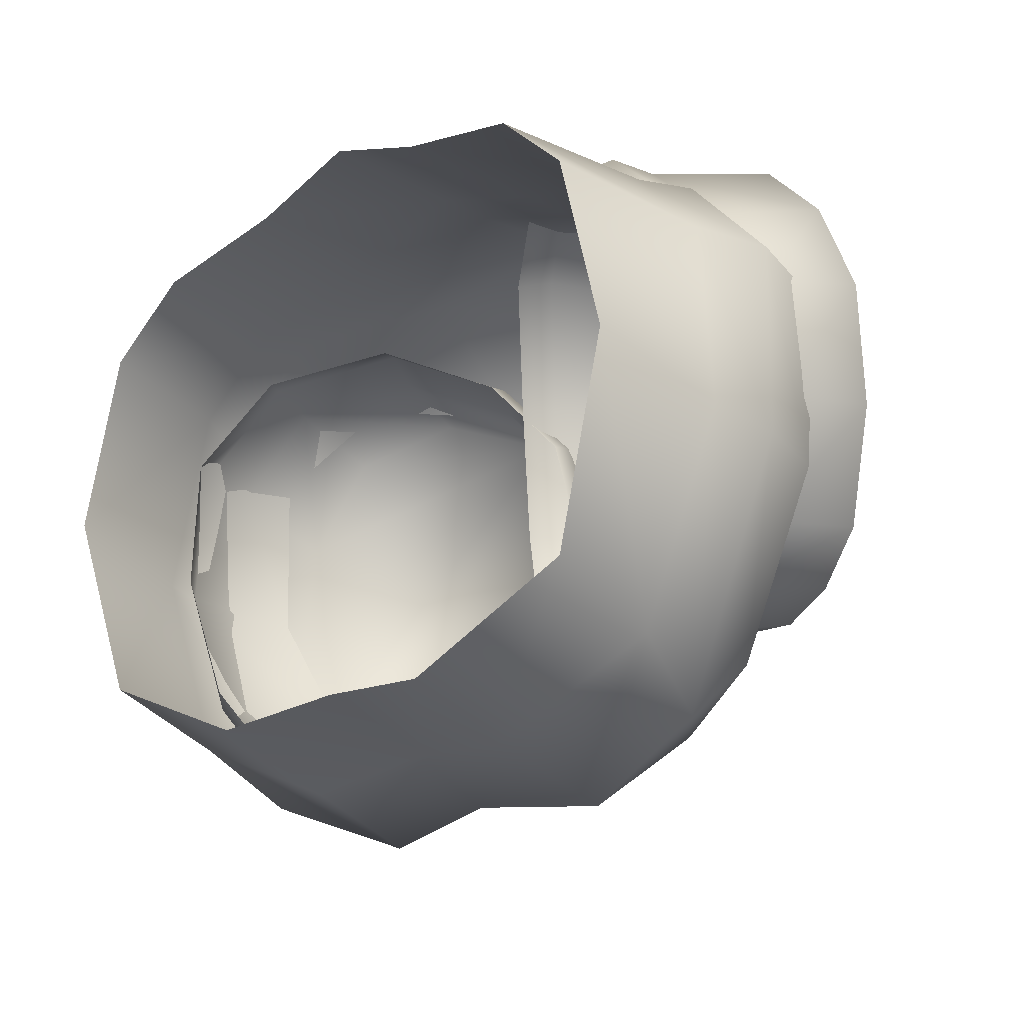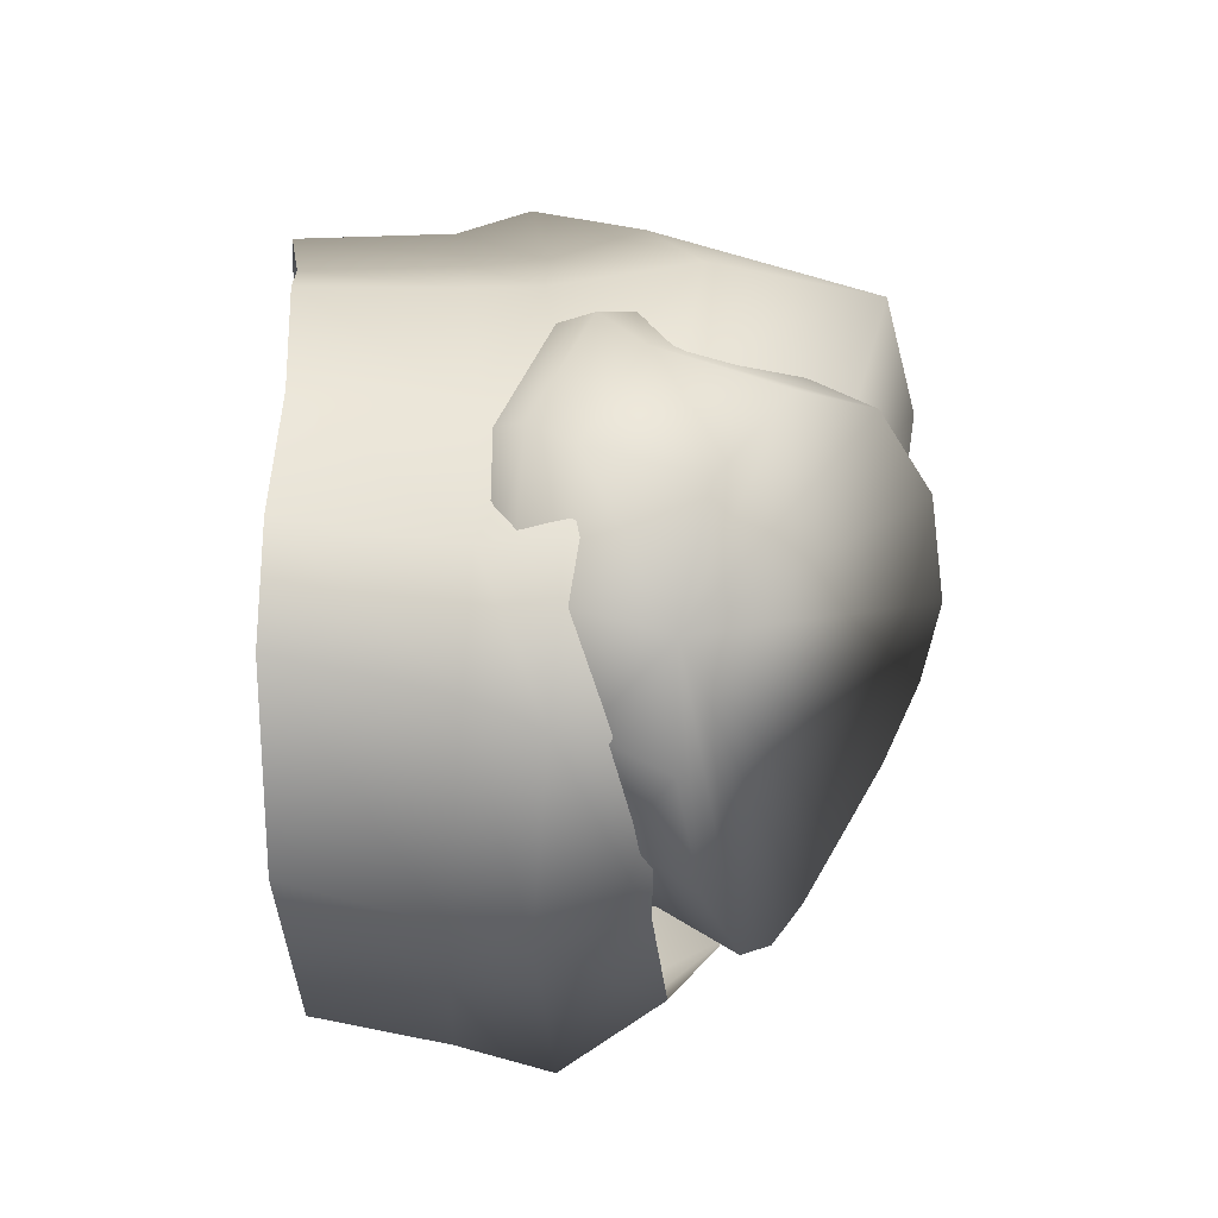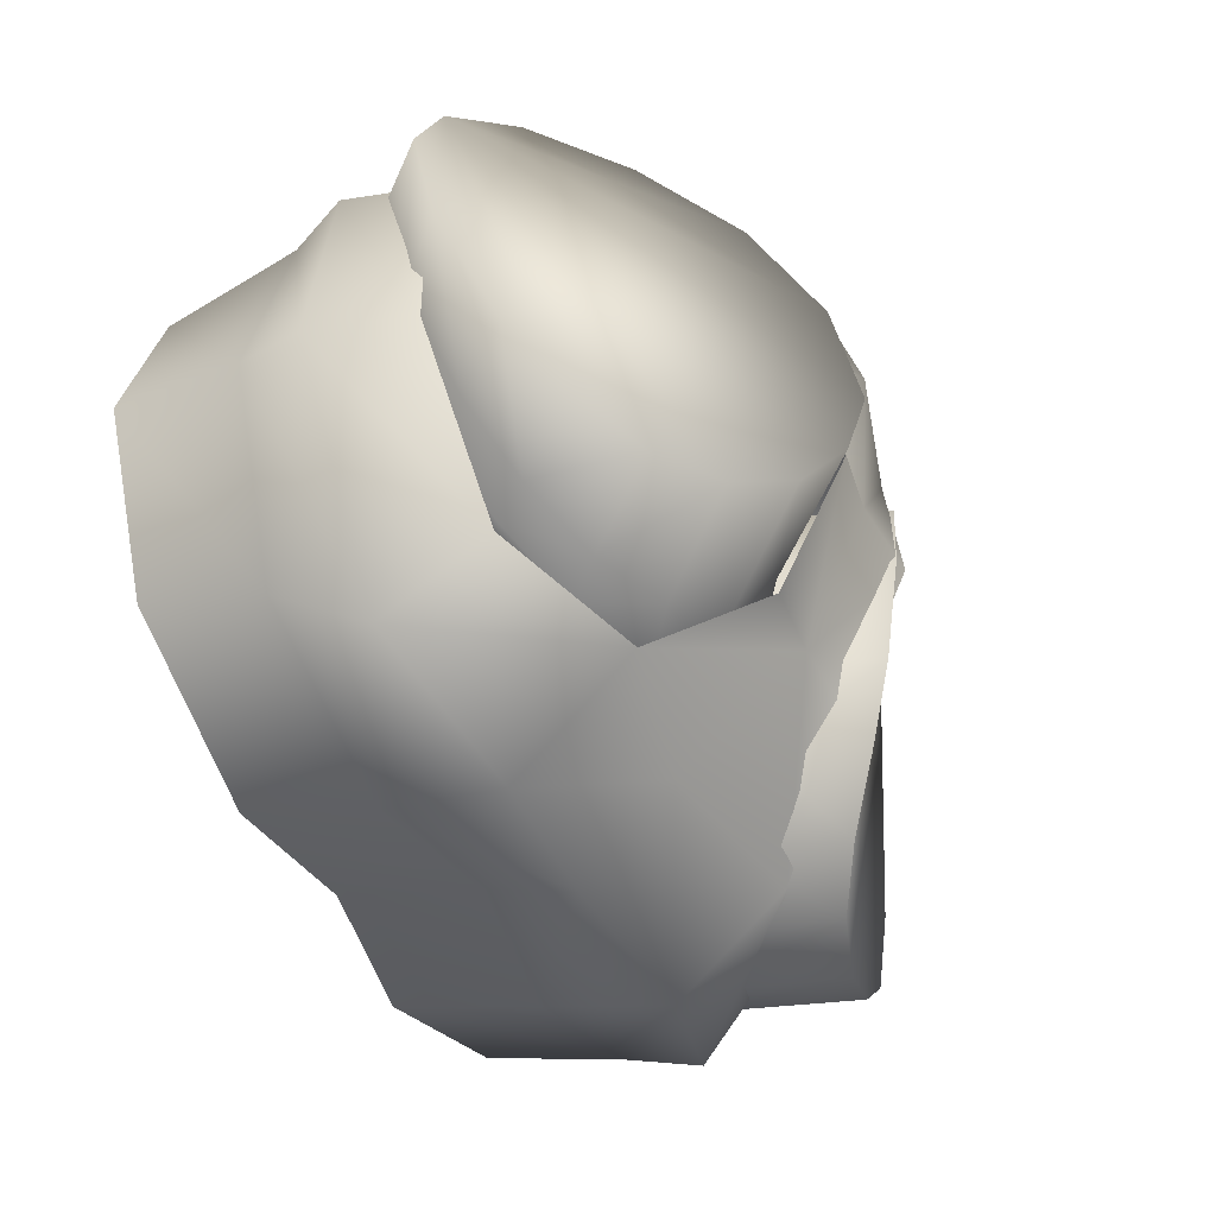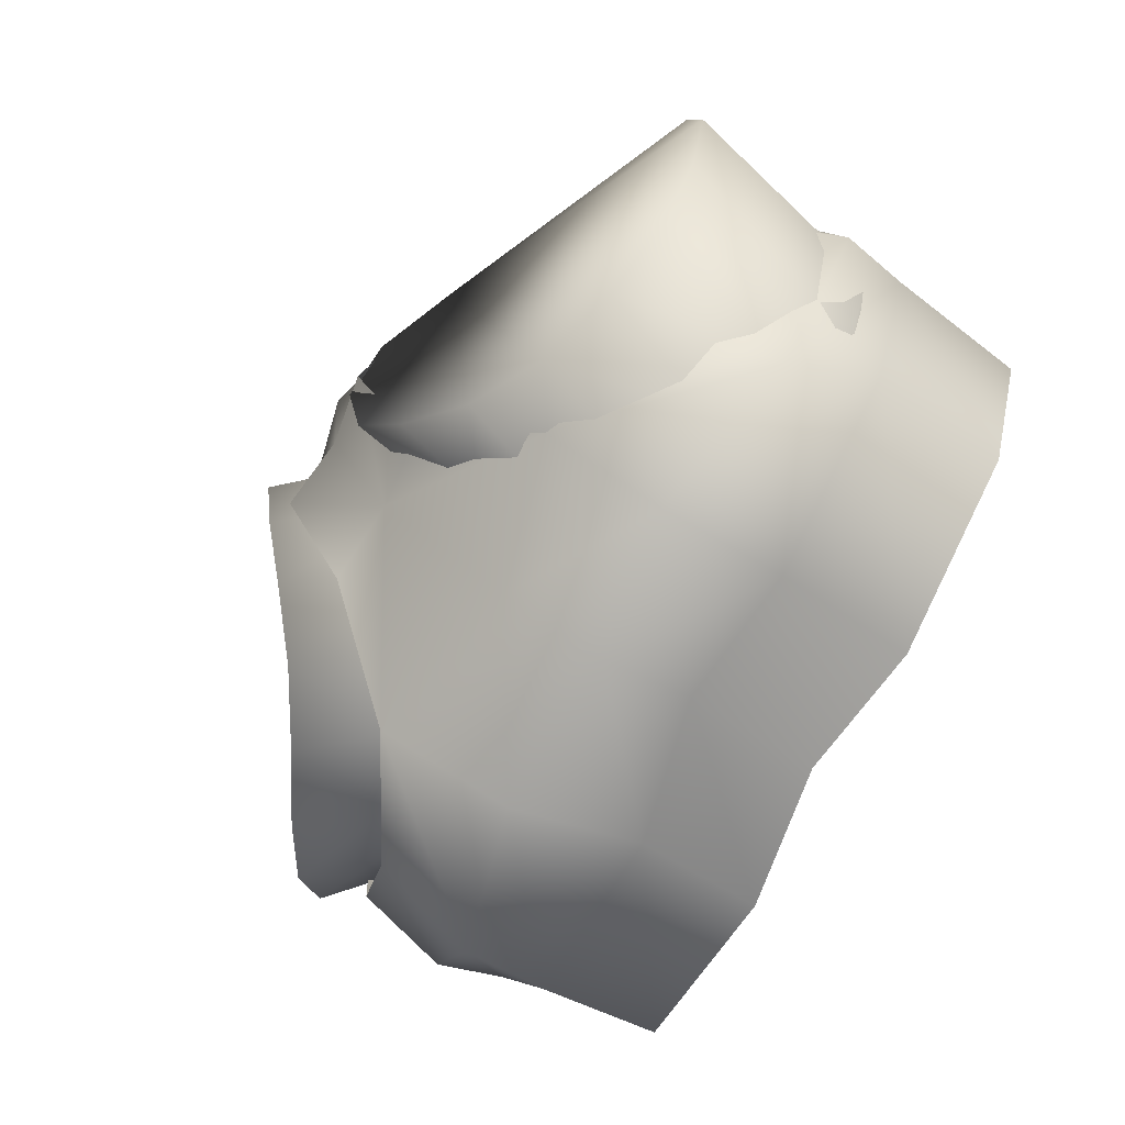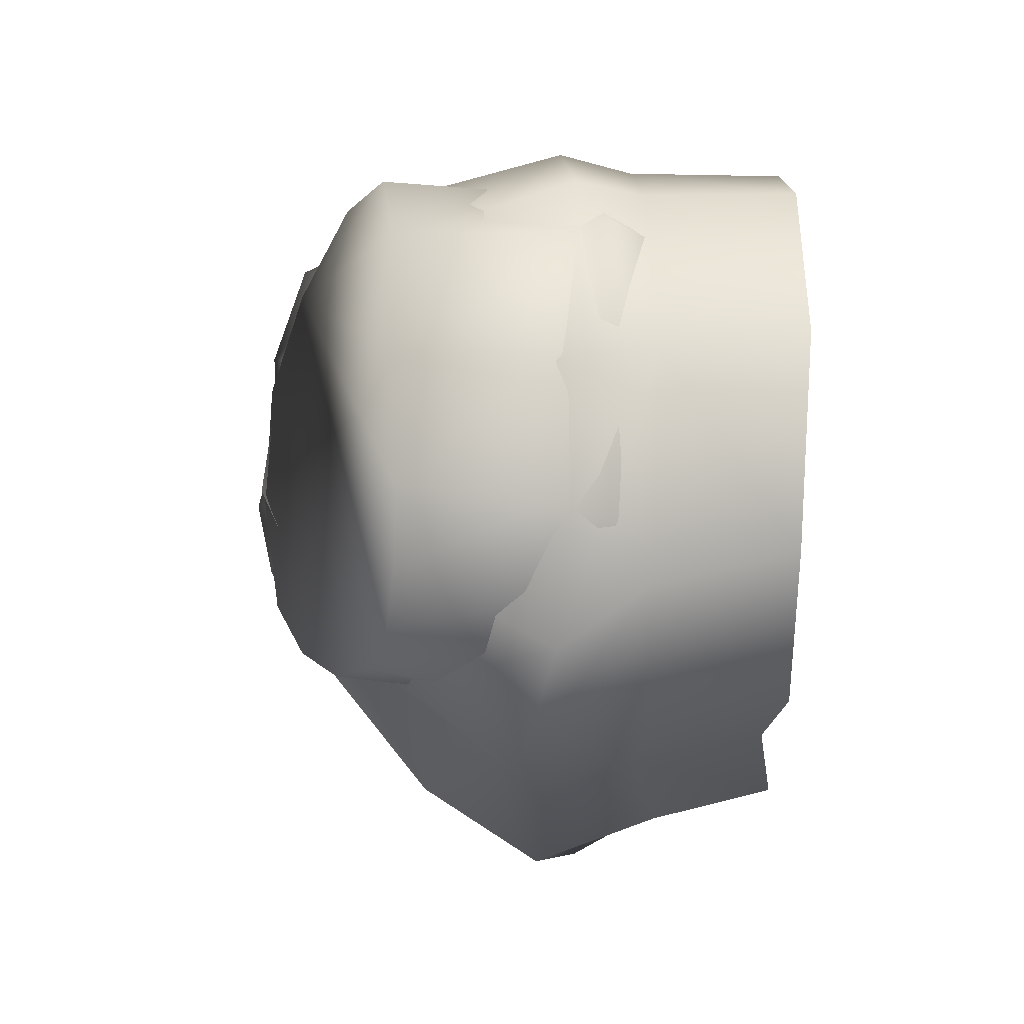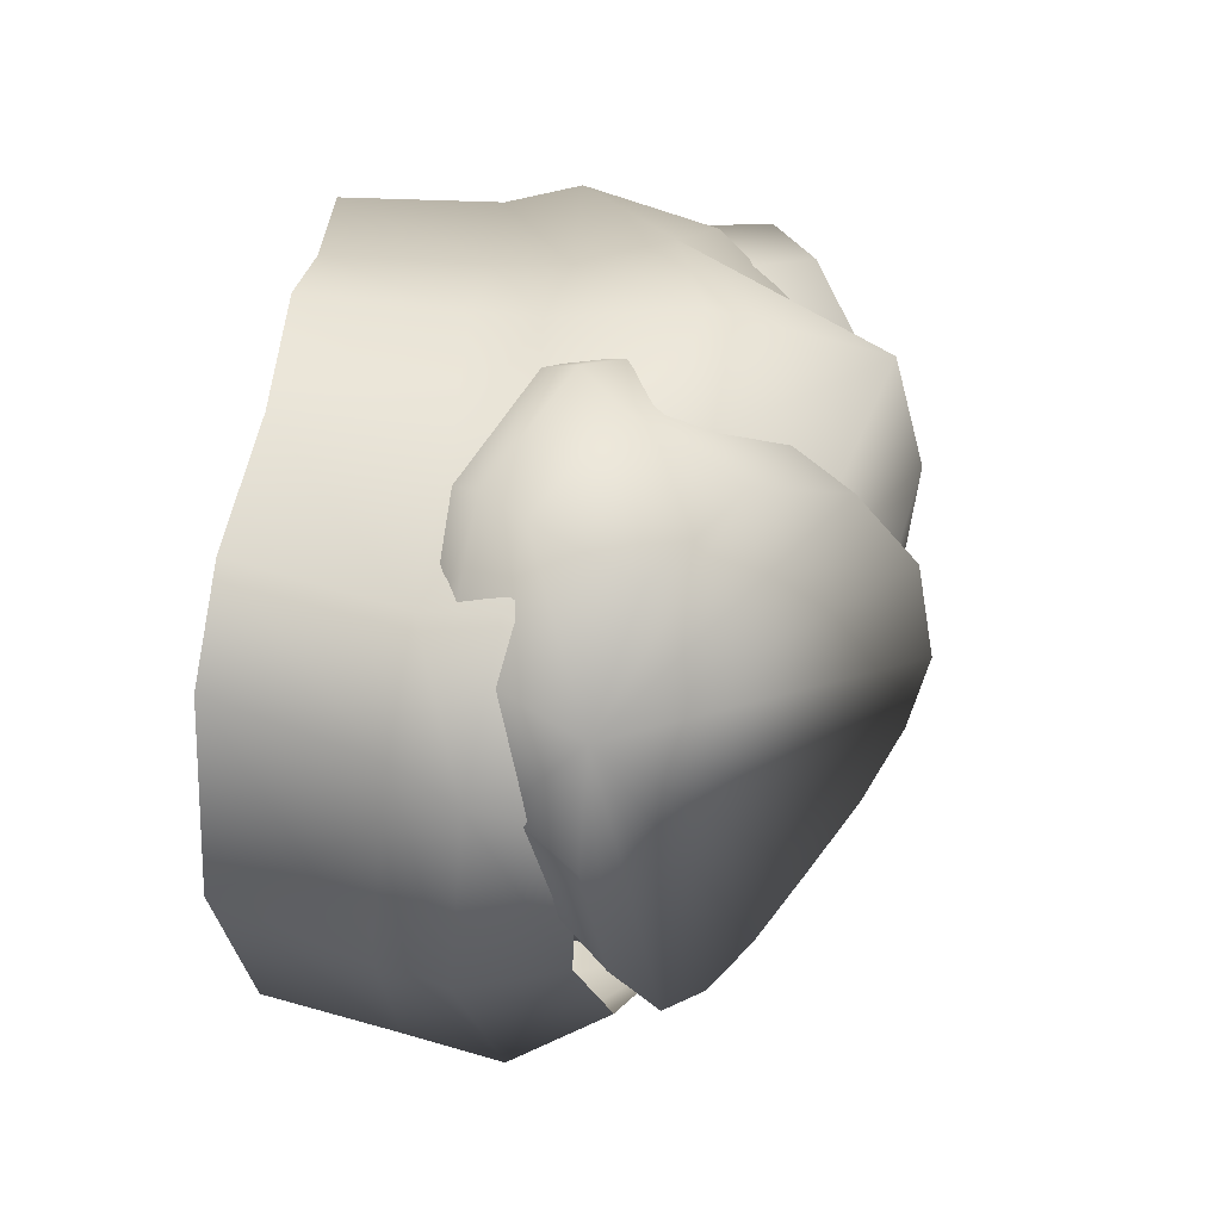
<metadata>
{"format":"obj","ext":"obj","renderer":"f3d","projection":"perspective","resolution":1024,"background":"white","views":[{"elev":-20.2,"azim":-136.4,"up":"+Z"},{"elev":32.6,"azim":-93.2,"up":"+Z"},{"elev":-49.1,"azim":-64.9,"up":"+Z"},{"elev":-76.1,"azim":61.3,"up":"+Z"},{"elev":-25.6,"azim":91.6,"up":"+Z"},{"elev":42.2,"azim":-83.6,"up":"+Z"}]}
</metadata>
<code>
o Soi_SimpleArmor.013_Plane.030
v -0.06425 0.925 0.1076
v -0.1679 0.978 -0.03754
v -0.1182 0.9695 -0.1373
v -0.1215 0.9642 0.0893
v -0.1642 0.9717 0.04433
v -0.05496 0.9528 -0.1599
v -0.05326 0.962 0.1015
v -0.1214 0.9154 0.07127
v -0.1171 0.993 0.08378
v -0.1501 0.9976 0.04868
v -0.1622 1.005 -0.03206
v -0.1267 1.005 -0.1146
v -0.04917 1.004 -0.1427
v -0.03661 0.8438 0.04062
v -0.03094 0.8649 -0.08223
v -0.05312 0.9899 0.1007
v -0.1599 0.9373 0.03609
v -0.156 0.9388 -0.03659
v -0.1146 0.9296 -0.1082
v -0.06274 0.9034 -0.1239
v -0.06767 0.8738 0.06712
v -0.02921 0.8367 -0.01954
v 0.06165 0.9273 0.1076
v 0.1696 0.9766 -0.03347
v 0.1266 0.9637 -0.1345
v 0.1171 0.9672 0.09103
v 0.1615 0.9737 0.04798
v 0.06498 0.9478 -0.1592
v 0.05015 0.9629 0.102
v 0.1202 0.9153 0.07318
v 0.1121 0.9965 0.08457
v 0.1466 1 0.05096
v 0.1642 1.004 -0.02869
v 0.1356 0.9992 -0.1125
v 0.06141 0.9987 -0.1441
v 0.03661 0.8438 0.04061
v 0.03094 0.8649 -0.08224
v 0.000126 0.8349 0.0617
v 0.00027 0.8472 0.108
v 3.8e-05 0.8411 -0.01412
v 0.00127 0.8678 -0.07766
v 0.04893 0.9915 0.1006
v -0.002399 0.9113 0.1246
v -0.003411 0.9659 0.1172
v -0.00279 0.9906 0.1172
v 0.00236 0.9191 -0.1182
v 0.005607 0.9939 -0.1365
v 0.006228 0.9571 -0.1517
v 0.1599 0.9373 0.03609
v 0.156 0.9388 -0.03659
v 0.1146 0.9296 -0.1082
v 0.06274 0.9034 -0.1239
v 0.06767 0.8738 0.06712
v 0.02921 0.8367 -0.01955
v -0.1032 1.059 0.08817
v -0.1356 1.062 0.05786
v -0.1549 1.062 -0.01647
v -0.1288 1.056 -0.09695
v -0.05495 1.056 -0.1283
v -0.04547 1.054 0.1021
v 0.1032 1.059 0.08817
v 0.1356 1.062 0.05786
v 0.1549 1.062 -0.01647
v 0.1288 1.056 -0.09695
v 0.05495 1.056 -0.1283
v 0.0455 1.053 0.1021
v -0 1.053 0.118
v 0 1.049 -0.1225
f 3 2 11 12
f 5 4 9 10
f 6 3 12 13
f 2 5 10 11
f 22 15 41 40
f 14 22 40 38
f 21 14 38 39
f 4 8 1 7
f 8 21 1
f 1 21 39 43
f 7 1 43 44
f 41 15 20 46
f 48 6 13 47
f 46 20 6 48
f 16 7 44 45
f 9 4 7 16
f 18 17 5 2
f 20 19 3 6
f 17 8 4 5
f 19 18 2 3
f 25 34 33 24
f 27 32 31 26
f 28 35 34 25
f 24 33 32 27
f 54 40 41 37
f 36 38 40 54
f 53 39 38 36
f 26 29 23 30
f 30 23 53
f 23 43 39 53
f 29 44 43 23
f 41 46 52 37
f 48 47 35 28
f 46 48 28 52
f 42 45 44 29
f 31 42 29 26
f 50 24 27 49
f 52 28 25 51
f 49 27 26 30
f 51 25 24 50
f 11 10 56 57
f 31 32 62 61
f 42 31 61 66
f 10 9 55 56
f 16 45 67 60
f 9 16 60 55
f 47 13 59 68
f 35 47 68 65
f 33 34 64 63
f 13 12 58 59
f 34 35 65 64
f 12 11 57 58
f 45 42 66 67
f 32 33 63 62
o Soi_SimpleArmor.003_Plane.033
v 0.1064 0.8781 0.0718
v 0.02242 0.8451 -0.07095
v 0.168 0.9061 -0.08581
v 0.1169 0.8999 -0.1228
v 0.0573 0.875 -0.1167
v 0.06404 0.855 0.05574
v 0.1499 0.8968 0.05715
v 0.03594 0.8582 -0.09784
v 0.1818 0.9053 -0.03722
v 0.146 0.9047 -0.109
v 0.03642 0.8401 0.02527
v 0.08552 0.8901 -0.1247
v 0.1767 0.9039 0.01544
v 0.02143 0.8374 -0.02176
v 0.1246 0.9597 -0.1116
v 0.1636 0.963 0.02359
v 0.133 0.952 0.06243
v 0.02472 0.8961 -0.09433
v 0.01773 0.8866 0.03329
v 0.00697 0.8824 -0.01259
v 0.01477 0.9082 -0.09726
v 0.13 0.9722 0.06945
v 0.1636 0.9866 0.02845
v 0.05966 0.9513 -0.1369
v 0.1184 0.9802 -0.1195
v 0.08911 0.9686 -0.136
v 0.1647 0.9891 -0.03169
v 0.1437 0.9864 -0.08966
v 0.005199 0.8922 -0.06525
v 0.04014 0.9082 0.0631
v 0.08129 0.9417 0.08225
v 0.03316 0.9298 -0.1228
v 0.1523 1.002 -0.02953
v 0.1312 0.9988 -0.0862
v 0.0797 0.9809 -0.1314
v 0.03712 0.92 0.06028
v 0.006309 0.9025 -0.06262
v 0.07473 0.954 0.0785
v 0.02933 0.9415 -0.1179
v 0.1198 0.9853 0.06576
v 0.1515 1 0.02806
v 0.1067 0.9924 -0.1154
v 0.05285 0.9636 -0.132
v 0.01766 0.8974 0.0314
v 0.008539 0.8924 -0.01214
v 0.01408 0.9191 -0.09306
v 0.02751 0.8748 0.02961
v 0.01618 0.8704 -0.01516
v 0.06803 0.937 -0.1277
v 0.0428 0.9169 -0.1166
v 0.0878 0.9258 0.075
v 0.04857 0.8952 0.05697
v 0.01469 0.88 -0.06537
v 0.1481 0.9637 -0.0852
v 0.1661 0.9648 -0.03198
v 0.09674 0.9515 -0.1267
f 119 120 74 69
f 79 115 116 82
f 85 119 69 75
f 81 84 85 75
f 71 122 123 77
f 82 116 121 70
f 72 124 83 78
f 86 118 73 76
f 70 121 86 76
f 118 117 80 73
f 77 123 84 81
f 80 117 124 72
f 91 95 101 109
f 78 83 122 71
f 92 111 103 94
f 101 95 96 102
f 74 120 115 79
f 112 87 98 104
f 104 98 99 106
f 93 94 103 110
f 90 91 109 108
f 89 97 105 114
f 111 92 100 107
f 115 87 88 116
f 116 88 97 121
f 121 97 89 86
f 123 95 91 84
f 124 94 93 83
f 117 92 94 124
f 123 122 96 95
f 96 122 83 93
f 90 85 84 91
f 115 120 98 87
f 99 98 120 119
f 89 100 118 86
f 96 93 110 102
f 87 112 113 88
f 88 113 105 97
f 100 89 114 107
f 99 90 108 106
f 117 118 100 92
f 90 99 119 85
f 74 79 82 70 76 73 80 72 78 71 77 81 75 69
o Soi_SimpleArmor.001_Plane.034
v -0.128 0.9189 0.1117
v -0.1551 0.9093 -0.05472
v -0.03314 0.8261 0.003023
v -0.05146 0.847 -0.05392
v -0.1013 0.8812 -0.07752
v -0.1625 0.9323 0.0768
v -0.08842 0.8903 0.12
v -0.1305 0.8957 -0.07158
v -0.04085 0.8342 0.05228
v -0.03791 0.8331 -0.02791
v -0.1793 0.9334 0.03646
v -0.07358 0.8648 -0.07073
v -0.05881 0.8577 0.09617
v -0.1756 0.9251 -0.01212
v -0.000336 0.8773 -0.03864
v -0.01687 0.902 0.09894
v -0.05082 0.9344 0.1183
v -0.1045 0.9256 -0.07266
v -0.1506 0.9753 0.03607
v -0.1465 0.9634 -0.009539
v -0.09787 0.9384 -0.07959
v -0.03692 0.95 0.1237
v 0.001755 0.9164 0.1039
v -0.03013 0.912 -0.09188
v 0.0163 0.8898 -0.04793
v -0.002321 0.8993 -0.07661
v 0.02088 0.8936 0.05162
v 0.02497 0.8856 -0.009443
v -0.1246 0.9495 -0.05643
v -0.1303 0.9814 0.07357
v -0.08848 0.9755 0.1109
v -0.06424 0.9261 -0.09268
v 0.02568 0.9108 0.04801
v 0.02883 0.9029 -0.01195
v 0.00263 0.9147 -0.07671
v -0.1209 0.9888 0.07002
v -0.1161 0.9551 -0.05328
v -0.07994 0.9856 0.1049
v -0.0574 0.9371 -0.08981
v -0.02945 0.9632 0.116
v 0.007853 0.9326 0.09828
v 0.02025 0.9067 -0.04945
v -0.02411 0.9256 -0.09043
v -0.141 0.9803 0.03469
v -0.1374 0.9677 -0.008096
v -0.0901 0.9463 -0.07588
v -0.1552 0.9603 0.0371
v -0.1518 0.9491 -0.007804
v -0.0409 0.9017 -0.08028
v -0.07249 0.9143 -0.0831
v -0.09697 0.9594 0.1072
v -0.1358 0.9658 0.07177
v -0.1306 0.9358 -0.05241
v 0.006441 0.8719 -0.004136
v 0.000993 0.8795 0.05128
v -0.01586 0.8881 -0.06538
f 175 176 130 125
f 135 171 172 138
f 141 175 125 131
f 137 140 141 131
f 127 178 179 133
f 138 172 177 126
f 128 180 139 134
f 142 174 129 132
f 126 177 142 132
f 174 173 136 129
f 133 179 140 137
f 136 173 180 128
f 147 151 157 165
f 134 139 178 127
f 148 167 159 150
f 157 151 152 158
f 130 176 171 135
f 168 143 154 160
f 160 154 155 162
f 149 150 159 166
f 146 147 165 164
f 145 153 161 170
f 167 148 156 163
f 171 143 144 172
f 172 144 153 177
f 177 153 145 142
f 179 151 147 140
f 180 150 149 139
f 173 148 150 180
f 179 178 152 151
f 152 178 139 149
f 146 141 140 147
f 171 176 154 143
f 155 154 176 175
f 145 156 174 142
f 152 149 166 158
f 143 168 169 144
f 144 169 161 153
f 156 145 170 163
f 155 146 164 162
f 173 174 156 148
f 146 155 175 141
f 130 135 138 126 132 129 136 128 134 127 133 137 131 125

</code>
